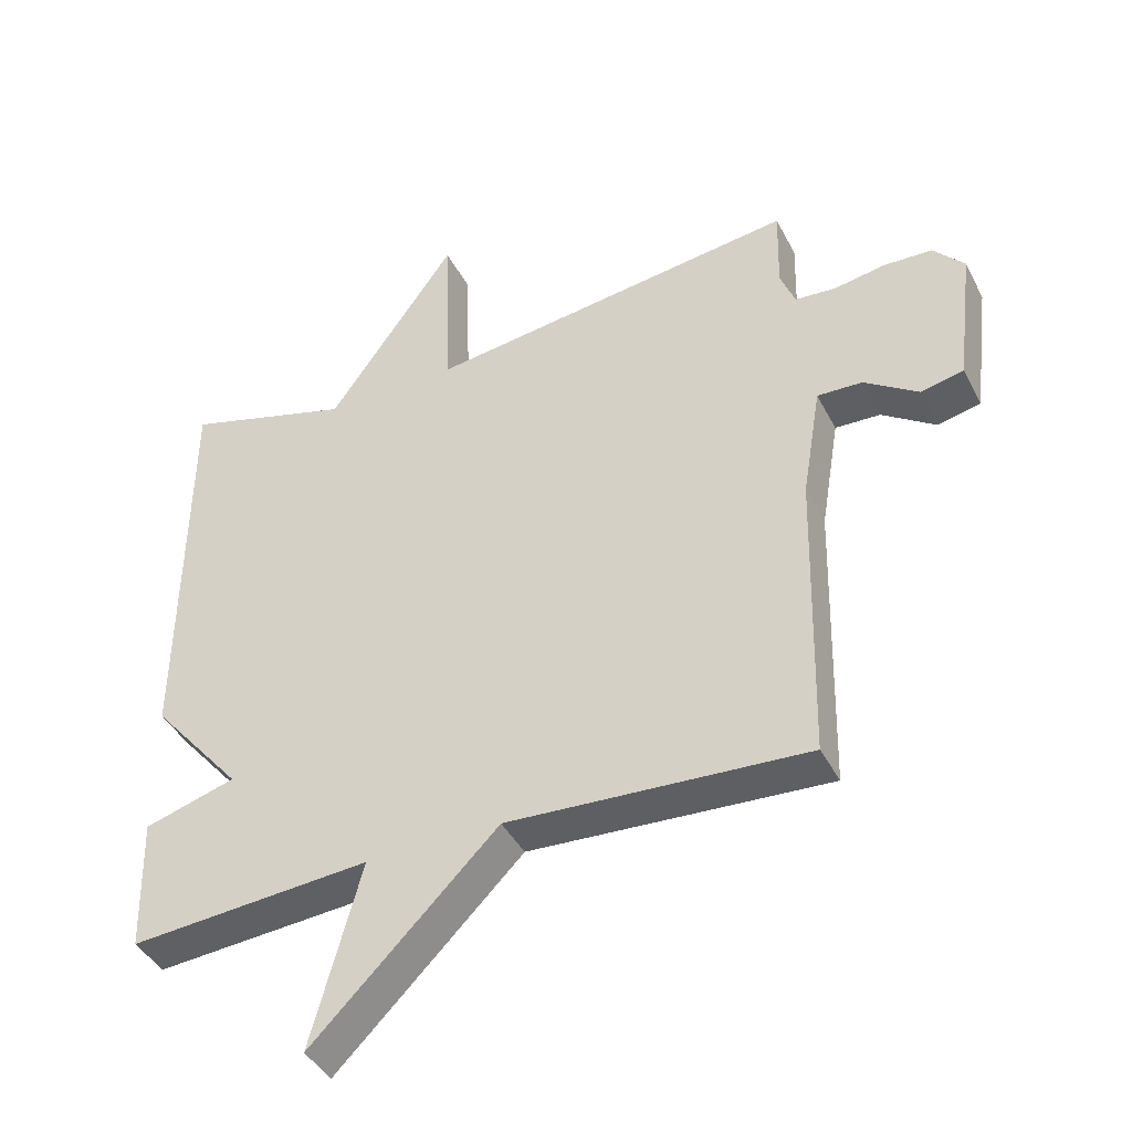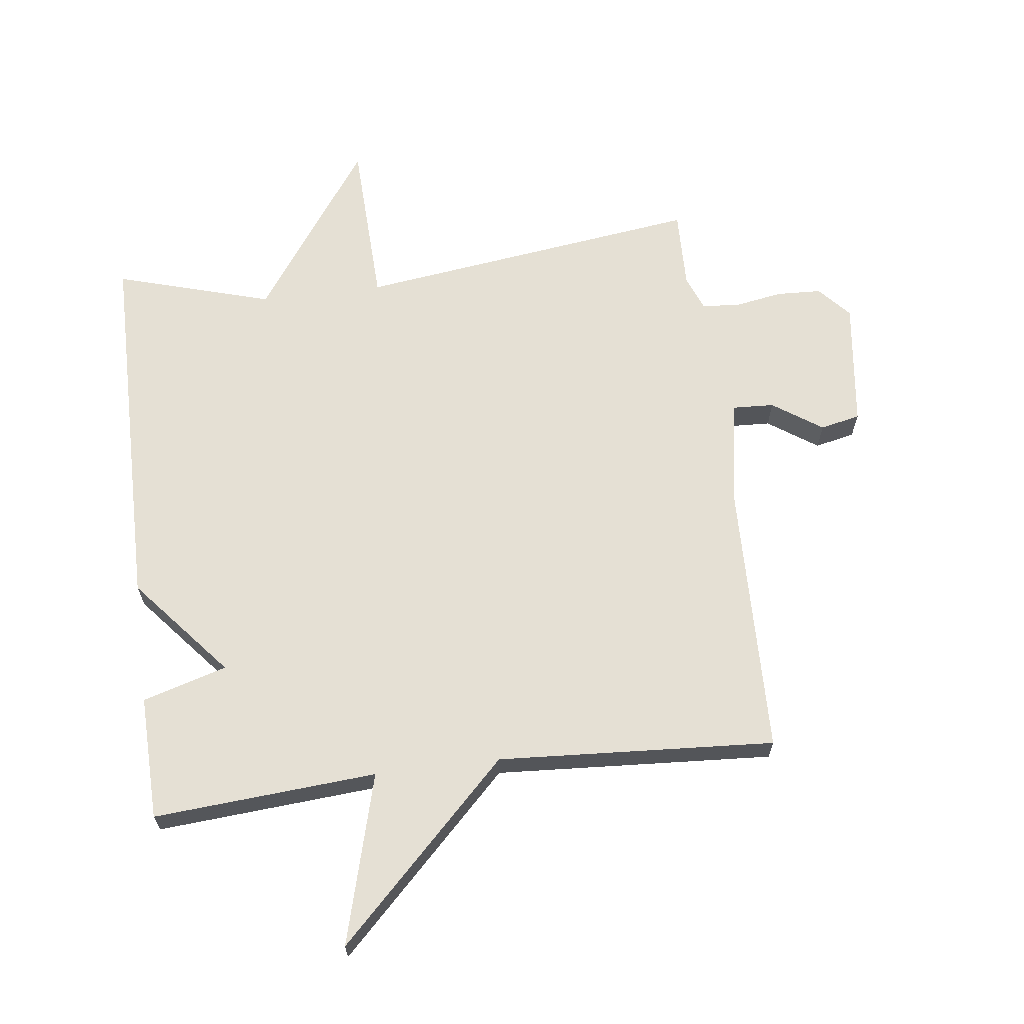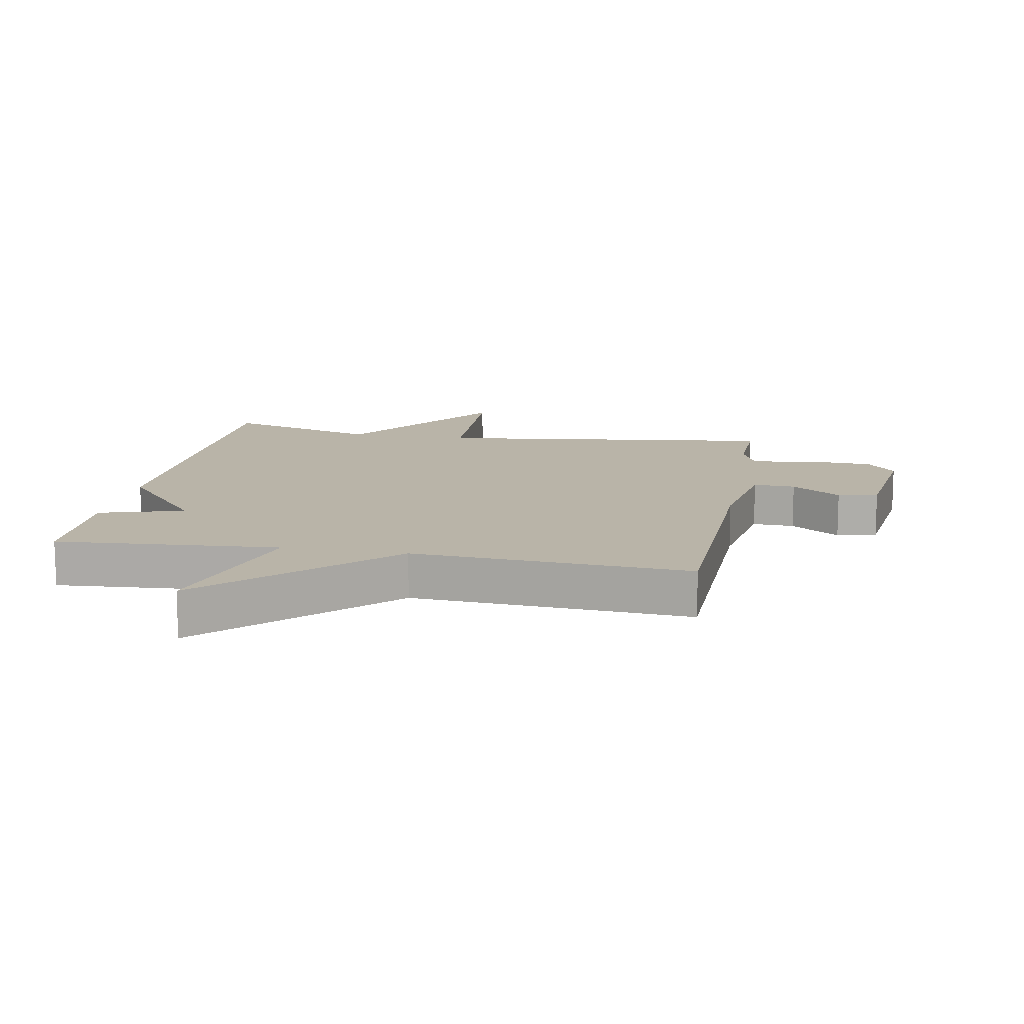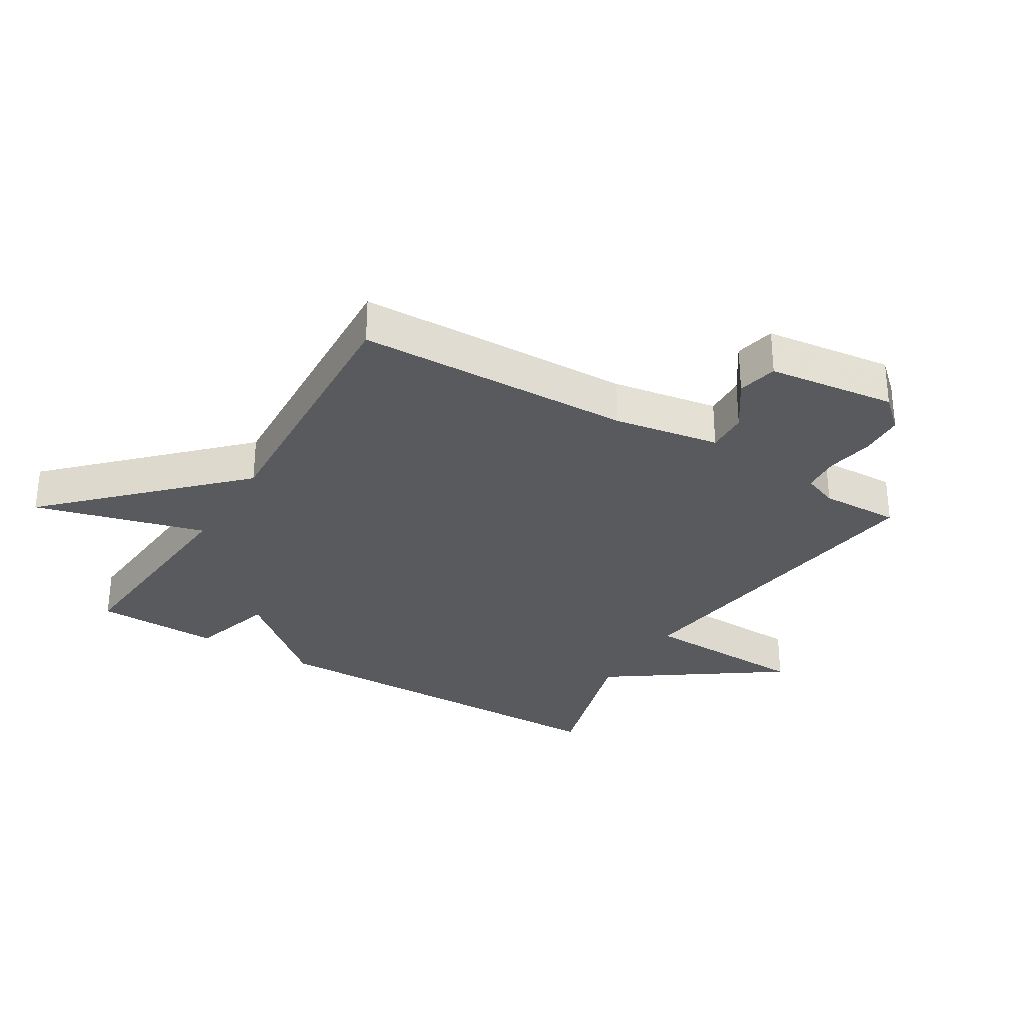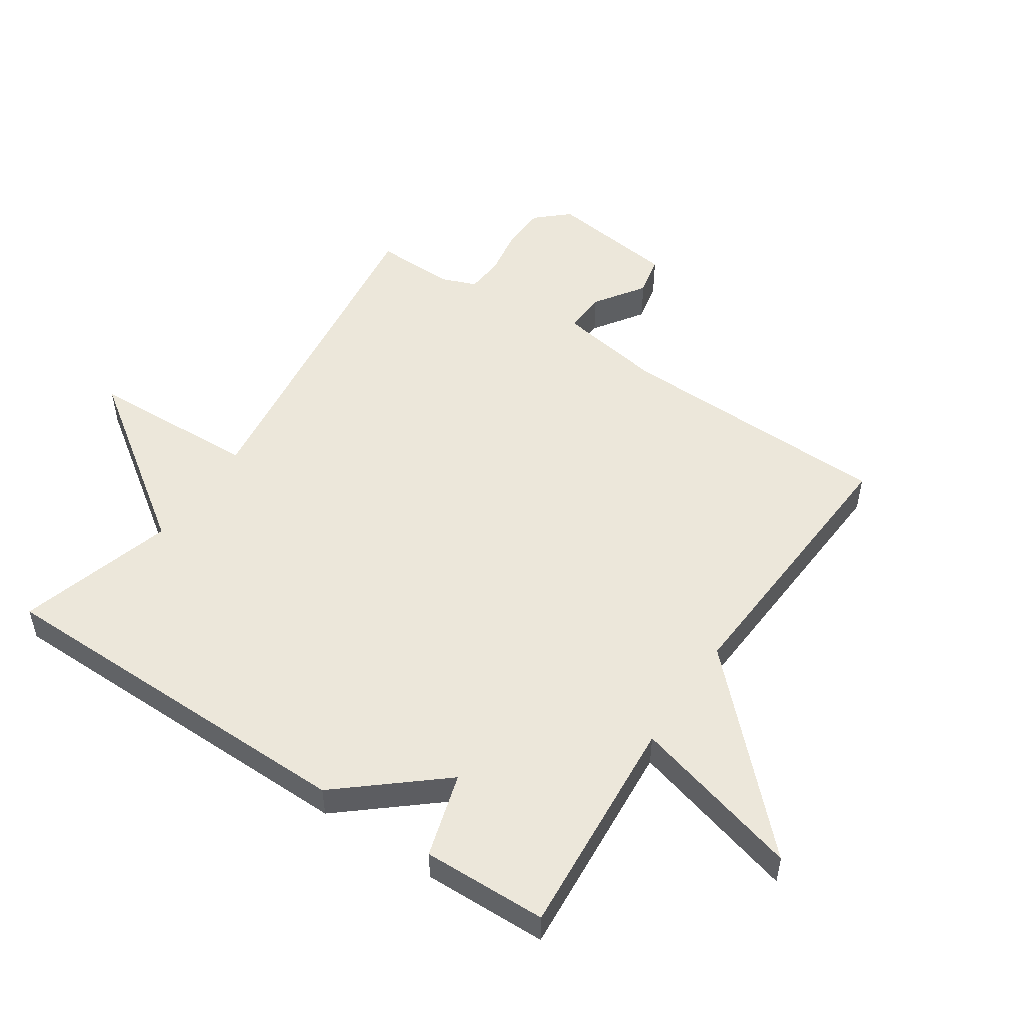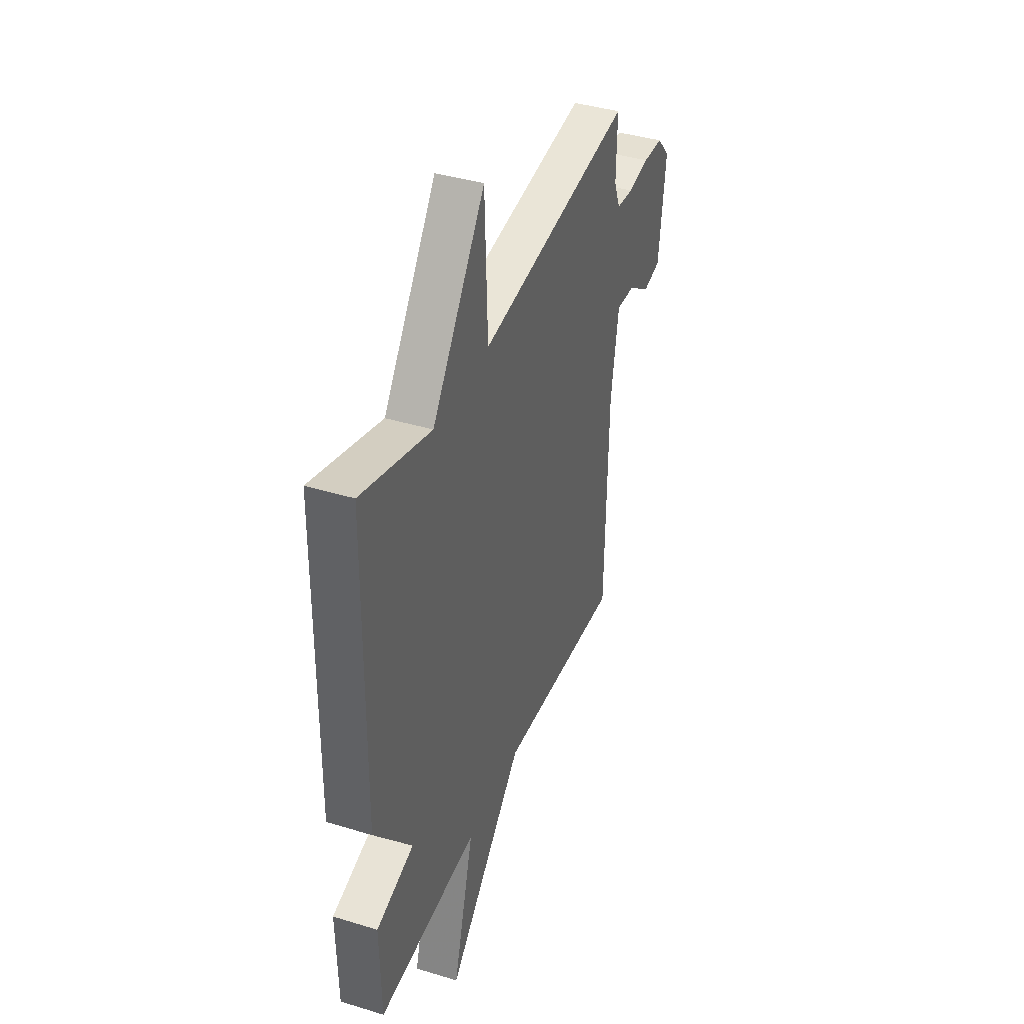
<metadata>
{"format":"obj","ext":"obj","renderer":"f3d","projection":"perspective","resolution":1024,"background":"white","views":[{"elev":-41.9,"azim":-154.5,"up":"+Z"},{"elev":65.2,"azim":172.9,"up":"+Y"},{"elev":13.1,"azim":-169.5,"up":"+Y"},{"elev":-30.7,"azim":-121.3,"up":"+Y"},{"elev":51.5,"azim":123.8,"up":"+Y"},{"elev":39.7,"azim":110.8,"up":"+Z"}]}
</metadata>
<code>
v -0.5 0.07 0.5
v 0.051 0.07 0.427
v 0.061 0.07 0.697
v 0.251 0.07 0.427
v 0.5 0.07 0.5
v 0.505 0.07 -0.101
v 0.37 0.07 -0.261
v 0.505 0.07 -0.301
v 0.5 0.07 -0.5
v 0.143 0.07 -0.473
v 0.217 0.07 -0.745
v -0.057 0.07 -0.473
v -0.5 0.07 -0.5
v -0.51 0.07 -0.059
v -0.538 0.07 0.11
v -0.605 0.07 0.107
v -0.684 0.07 0.053
v -0.748 0.07 0.067
v -0.773 0.07 0.271
v -0.727 0.07 0.322
v -0.655 0.07 0.325
v -0.579 0.07 0.312
v -0.519 0.07 0.317
v -0.497 0.07 0.373
v -0.5 0 0.5
v 0.051 0 0.427
v 0.061 0 0.697
v 0.251 0 0.427
v 0.5 0 0.5
v 0.505 0 -0.101
v 0.37 0 -0.261
v 0.505 0 -0.301
v 0.5 0 -0.5
v 0.143 0 -0.473
v 0.217 0 -0.745
v -0.057 0 -0.473
v -0.5 0 -0.5
v -0.51 0 -0.059
v -0.538 0 0.11
v -0.605 0 0.107
v -0.684 0 0.053
v -0.748 0 0.067
v -0.773 0 0.271
v -0.727 0 0.322
v -0.655 0 0.325
v -0.579 0 0.312
v -0.519 0 0.317
v -0.497 0 0.373
f 20 21 22
f 19 20 22
f 18 19 22
f 17 18 22
f 16 17 22
f 15 16 22 23
f 14 15 23 24
f 12 13 14 24
f 12 24 1
f 11 12 1
f 10 11 1
f 7 8 9 10
f 6 7 10
f 5 6 10
f 4 5 10
f 2 3 4 10
f 1 2 10
f 46 45 44
f 46 44 43
f 46 43 42
f 46 42 41
f 46 41 40
f 47 46 40 39
f 48 47 39 38
f 48 38 37 36
f 25 48 36
f 25 36 35
f 25 35 34
f 34 33 32 31
f 34 31 30
f 34 30 29
f 34 29 28
f 34 28 27 26
f 34 26 25
f 1 25 26 2
f 2 26 27 3
f 3 27 28 4
f 4 28 29 5
f 5 29 30 6
f 6 30 31 7
f 7 31 32 8
f 8 32 33 9
f 9 33 34 10
f 10 34 35 11
f 11 35 36 12
f 12 36 37 13
f 13 37 38 14
f 14 38 39 15
f 15 39 40 16
f 16 40 41 17
f 17 41 42 18
f 18 42 43 19
f 19 43 44 20
f 20 44 45 21
f 21 45 46 22
f 22 46 47 23
f 23 47 48 24
f 24 48 25 1

</code>
